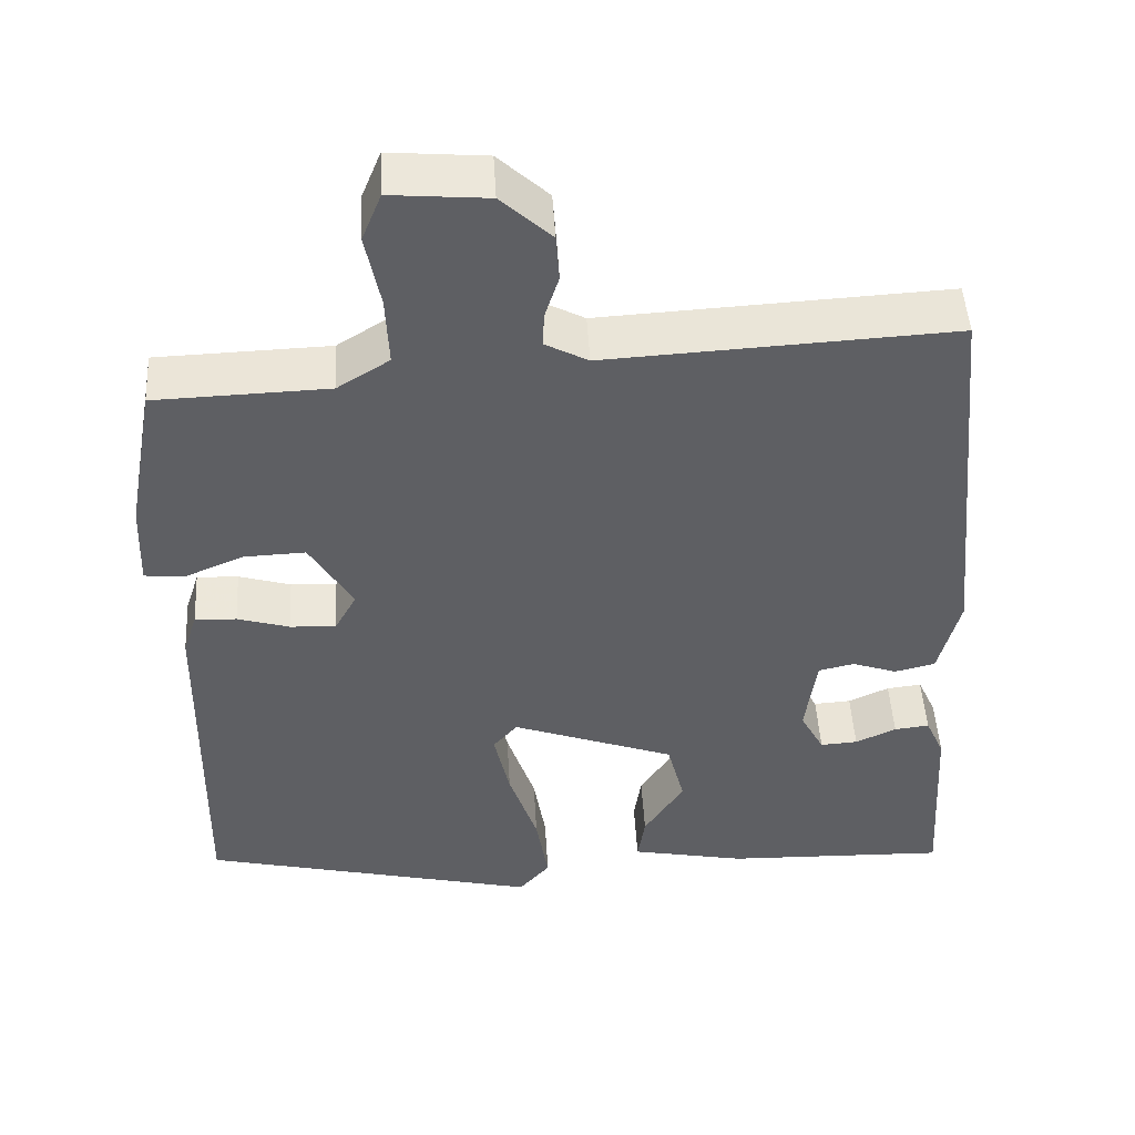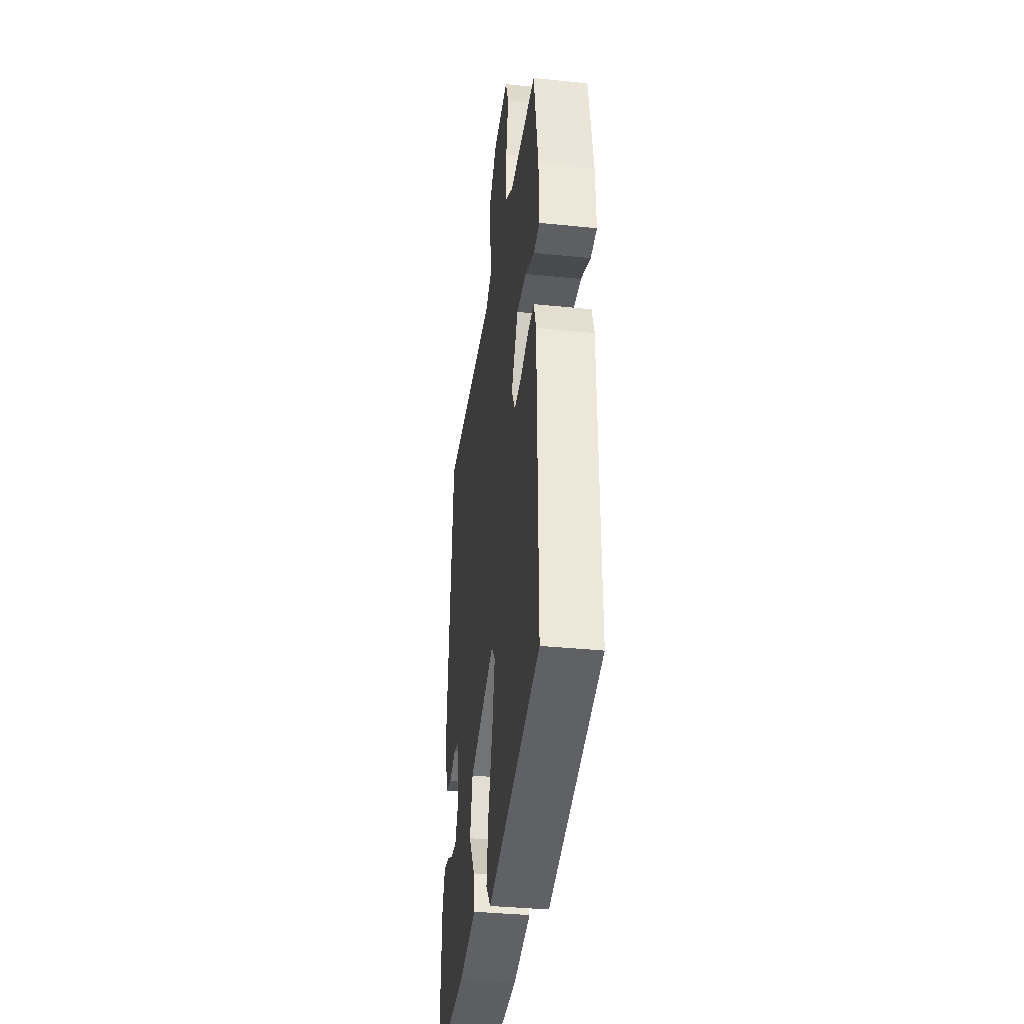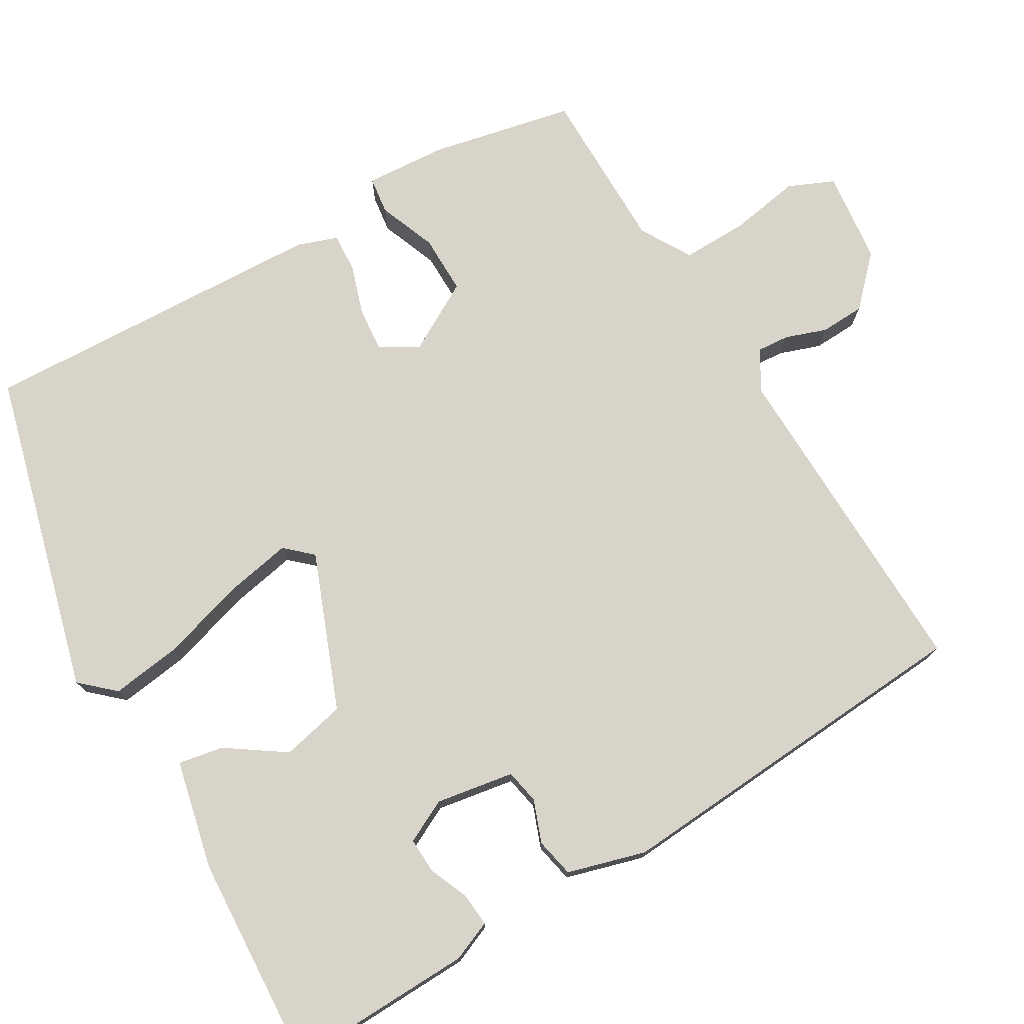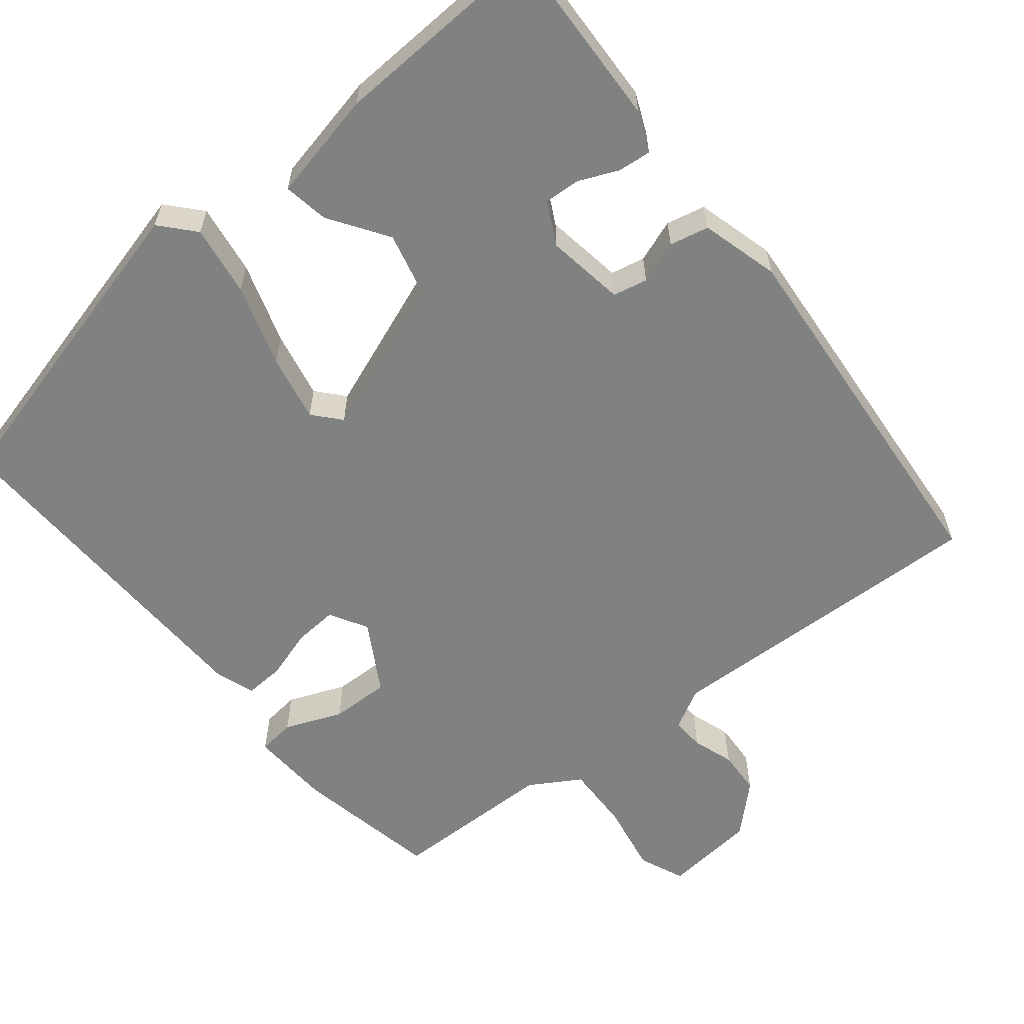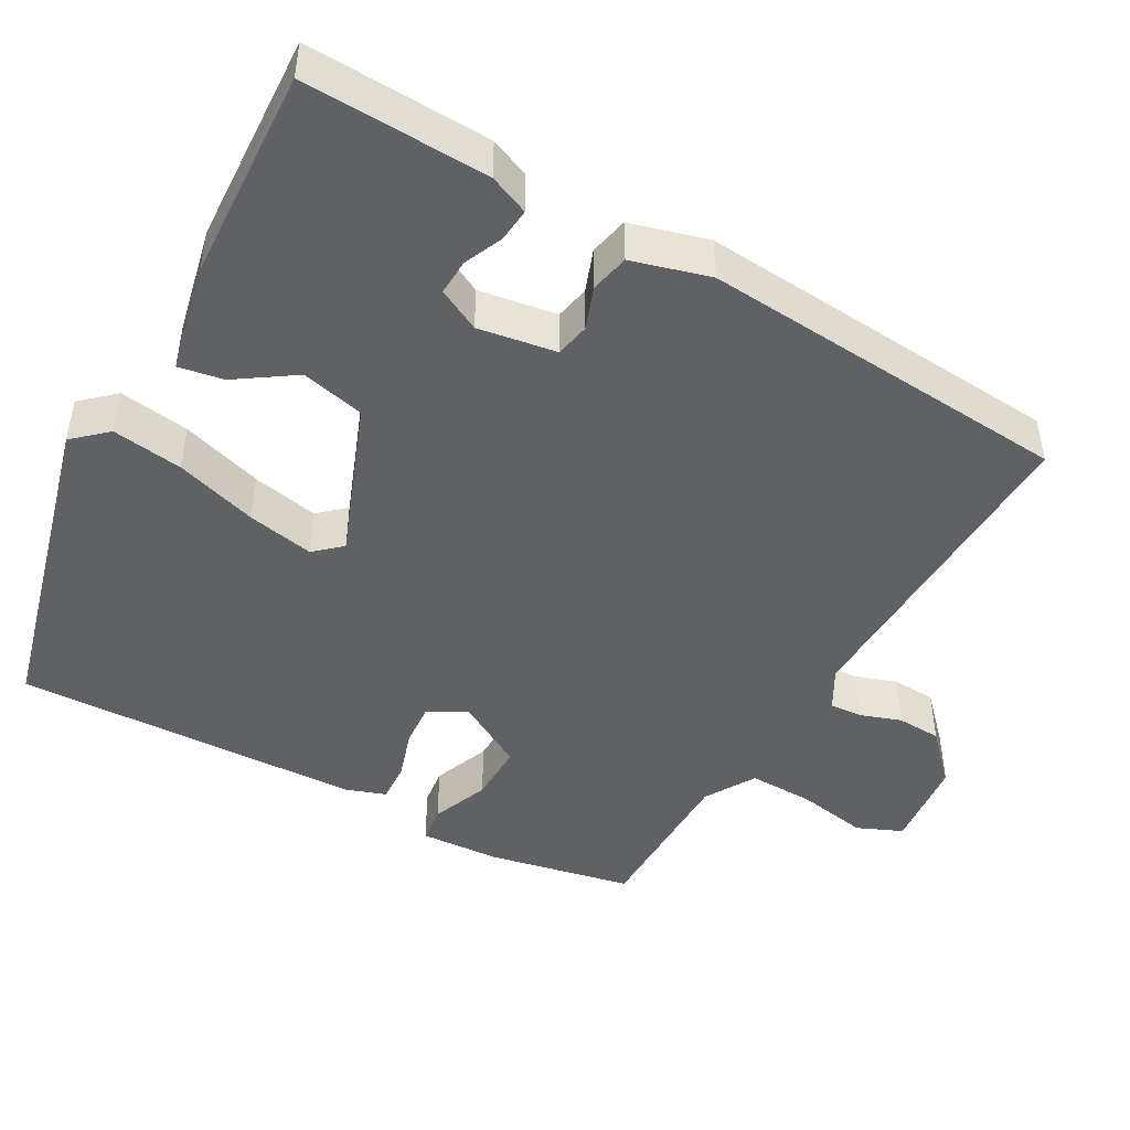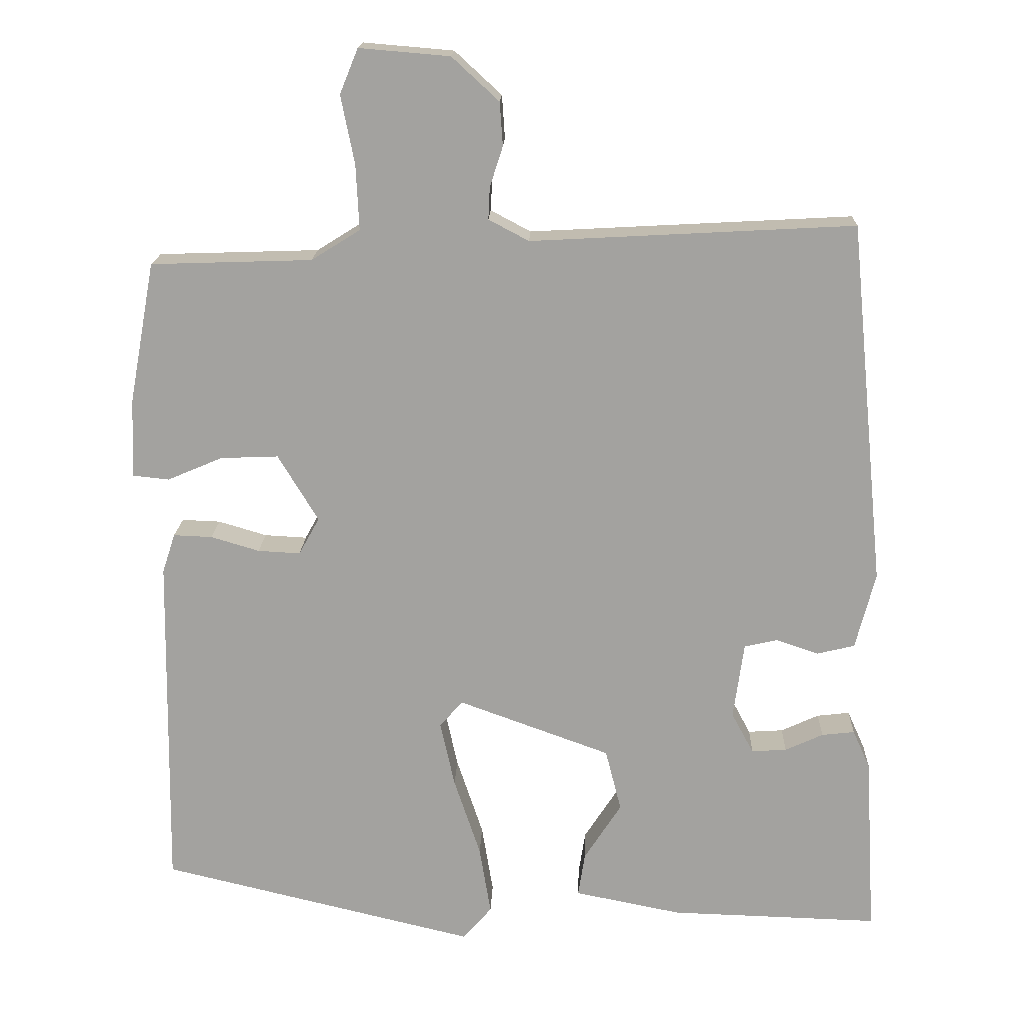
<metadata>
{"format":"obj","ext":"obj","renderer":"f3d","projection":"perspective","resolution":1024,"background":"white","views":[{"elev":47.9,"azim":176.7,"up":"+Z"},{"elev":-36.1,"azim":82.4,"up":"+Z"},{"elev":75.5,"azim":-118.9,"up":"+Y"},{"elev":-60.3,"azim":-140.2,"up":"+Y"},{"elev":-46.5,"azim":-118.1,"up":"+Y"},{"elev":17.2,"azim":-177.9,"up":"+Z"}]}
</metadata>
<code>
v -0.432 0.07 0.516
v -0.007 0.07 0.493
v 0.046 0.07 0.521
v 0.044 0.07 0.563
v 0.027 0.07 0.616
v 0.031 0.07 0.673
v 0.093 0.07 0.73
v 0.212 0.07 0.74
v 0.236 0.07 0.681
v 0.218 0.07 0.591
v 0.214 0.07 0.506
v 0.278 0.07 0.466
v 0.49 0.07 0.459
v 0.524 0.07 0.273
v 0.528 0.07 0.169
v 0.48 0.07 0.164
v 0.407 0.07 0.195
v 0.331 0.07 0.198
v 0.278 0.07 0.11
v 0.305 0.07 0.061
v 0.361 0.07 0.064
v 0.425 0.07 0.083
v 0.476 0.07 0.085
v 0.493 0.07 0.033
v 0.5 0.07 -0.416
v 0.084 0.07 -0.515
v 0.046 0.07 -0.471
v 0.061 0.07 -0.38
v 0.096 0.07 -0.275
v 0.115 0.07 -0.189
v 0.085 0.07 -0.154
v -0.116 0.07 -0.227
v -0.137 0.07 -0.309
v -0.088 0.07 -0.385
v -0.079 0.07 -0.443
v -0.22 0.07 -0.471
v -0.495 0.07 -0.479
v -0.481 0.07 -0.241
v -0.458 0.07 -0.19
v -0.415 0.07 -0.195
v -0.365 0.07 -0.218
v -0.319 0.07 -0.221
v -0.29 0.07 -0.167
v -0.304 0.07 -0.066
v -0.348 0.07 -0.056
v -0.403 0.07 -0.075
v -0.453 0.07 -0.063
v -0.479 0.07 0.038
v -0.432 0 0.516
v -0.007 0 0.493
v 0.046 0 0.521
v 0.044 0 0.563
v 0.027 0 0.616
v 0.031 0 0.673
v 0.093 0 0.73
v 0.212 0 0.74
v 0.236 0 0.681
v 0.218 0 0.591
v 0.214 0 0.506
v 0.278 0 0.466
v 0.49 0 0.459
v 0.524 0 0.273
v 0.528 0 0.169
v 0.48 0 0.164
v 0.407 0 0.195
v 0.331 0 0.198
v 0.278 0 0.11
v 0.305 0 0.061
v 0.361 0 0.064
v 0.425 0 0.083
v 0.476 0 0.085
v 0.493 0 0.033
v 0.5 0 -0.416
v 0.084 0 -0.515
v 0.046 0 -0.471
v 0.061 0 -0.38
v 0.096 0 -0.275
v 0.115 0 -0.189
v 0.085 0 -0.154
v -0.116 0 -0.227
v -0.137 0 -0.309
v -0.088 0 -0.385
v -0.079 0 -0.443
v -0.22 0 -0.471
v -0.495 0 -0.479
v -0.481 0 -0.241
v -0.458 0 -0.19
v -0.415 0 -0.195
v -0.365 0 -0.218
v -0.319 0 -0.221
v -0.29 0 -0.167
v -0.304 0 -0.066
v -0.348 0 -0.056
v -0.403 0 -0.075
v -0.453 0 -0.063
v -0.479 0 0.038
f 45 46 47 48
f 44 45 48 1
f 38 39 40 41
f 38 41 42
f 37 38 42
f 36 37 42
f 33 34 35 36
f 32 33 36 42
f 31 32 42 43
f 26 27 28 29
f 26 29 30
f 25 26 30
f 24 25 30 31
f 21 22 23 24
f 20 21 24 31
f 14 15 16 17
f 12 13 14 17
f 11 12 17 18
f 7 8 9 10
f 7 10 11
f 4 5 6 7
f 3 4 7 11
f 2 3 11 18
f 44 1 2 18
f 19 20 31 43
f 18 19 43 44
f 96 95 94 93
f 49 96 93 92
f 89 88 87 86
f 90 89 86
f 90 86 85
f 90 85 84
f 84 83 82 81
f 90 84 81 80
f 91 90 80 79
f 77 76 75 74
f 78 77 74
f 78 74 73
f 79 78 73 72
f 72 71 70 69
f 79 72 69 68
f 65 64 63 62
f 65 62 61 60
f 66 65 60 59
f 58 57 56 55
f 59 58 55
f 55 54 53 52
f 59 55 52 51
f 66 59 51 50
f 66 50 49 92
f 91 79 68 67
f 92 91 67 66
f 1 49 50 2
f 2 50 51 3
f 3 51 52 4
f 4 52 53 5
f 5 53 54 6
f 6 54 55 7
f 7 55 56 8
f 8 56 57 9
f 9 57 58 10
f 10 58 59 11
f 11 59 60 12
f 12 60 61 13
f 13 61 62 14
f 14 62 63 15
f 15 63 64 16
f 16 64 65 17
f 17 65 66 18
f 18 66 67 19
f 19 67 68 20
f 20 68 69 21
f 21 69 70 22
f 22 70 71 23
f 23 71 72 24
f 24 72 73 25
f 25 73 74 26
f 26 74 75 27
f 27 75 76 28
f 28 76 77 29
f 29 77 78 30
f 30 78 79 31
f 31 79 80 32
f 32 80 81 33
f 33 81 82 34
f 34 82 83 35
f 35 83 84 36
f 36 84 85 37
f 37 85 86 38
f 38 86 87 39
f 39 87 88 40
f 40 88 89 41
f 41 89 90 42
f 42 90 91 43
f 43 91 92 44
f 44 92 93 45
f 45 93 94 46
f 46 94 95 47
f 47 95 96 48
f 48 96 49 1

</code>
